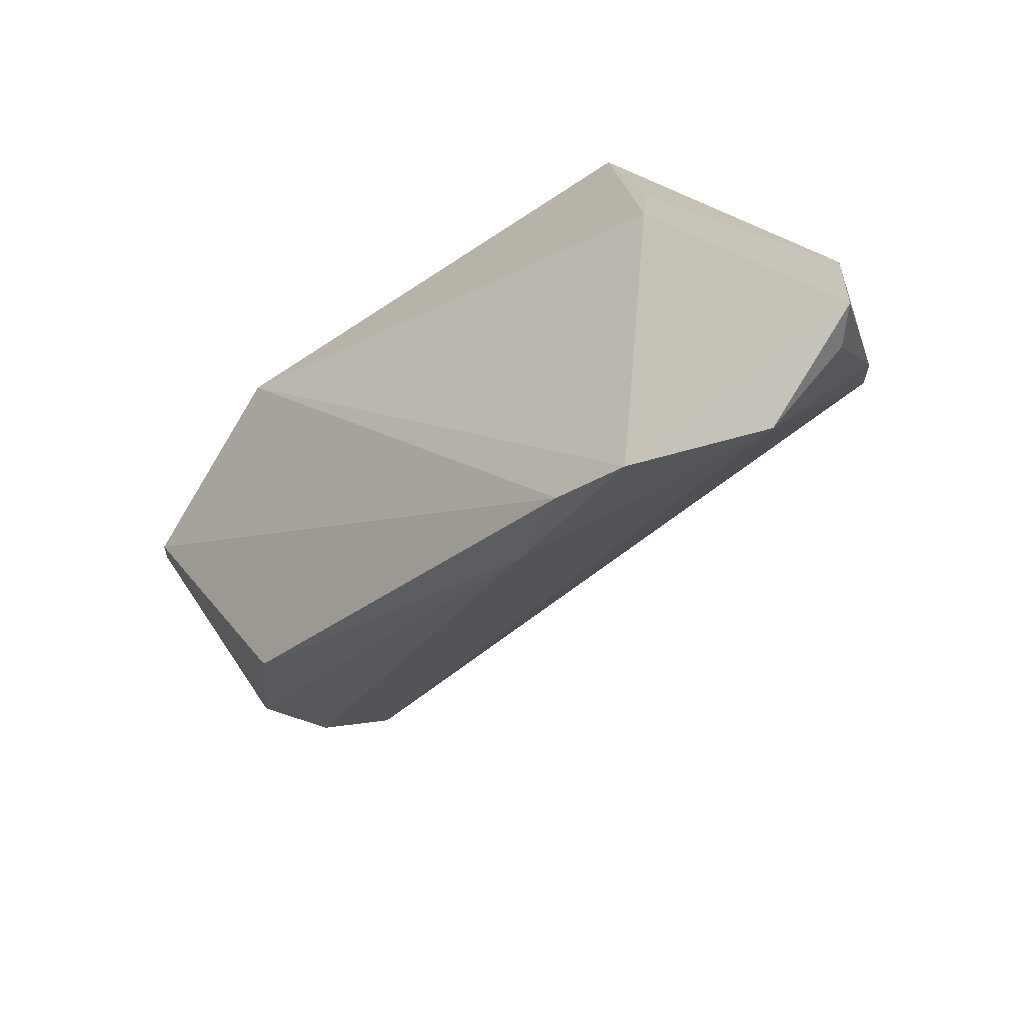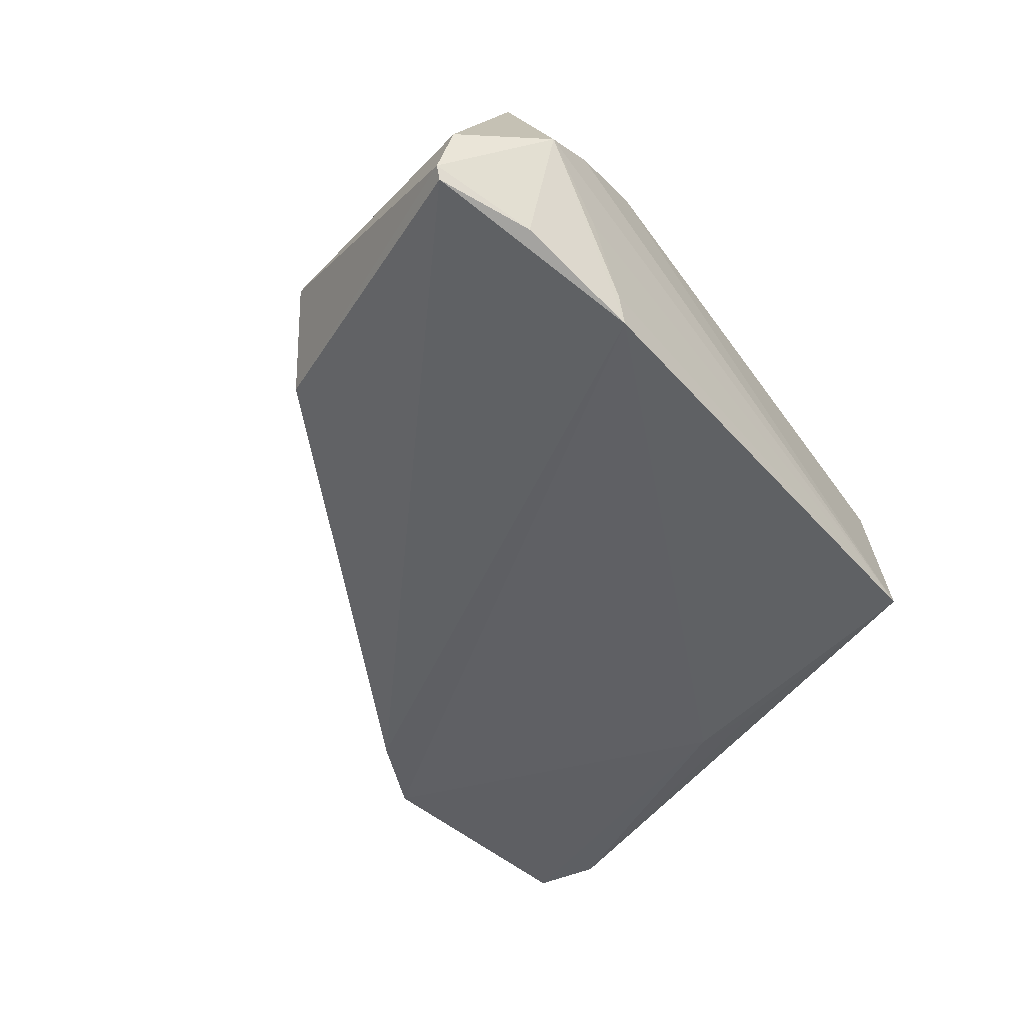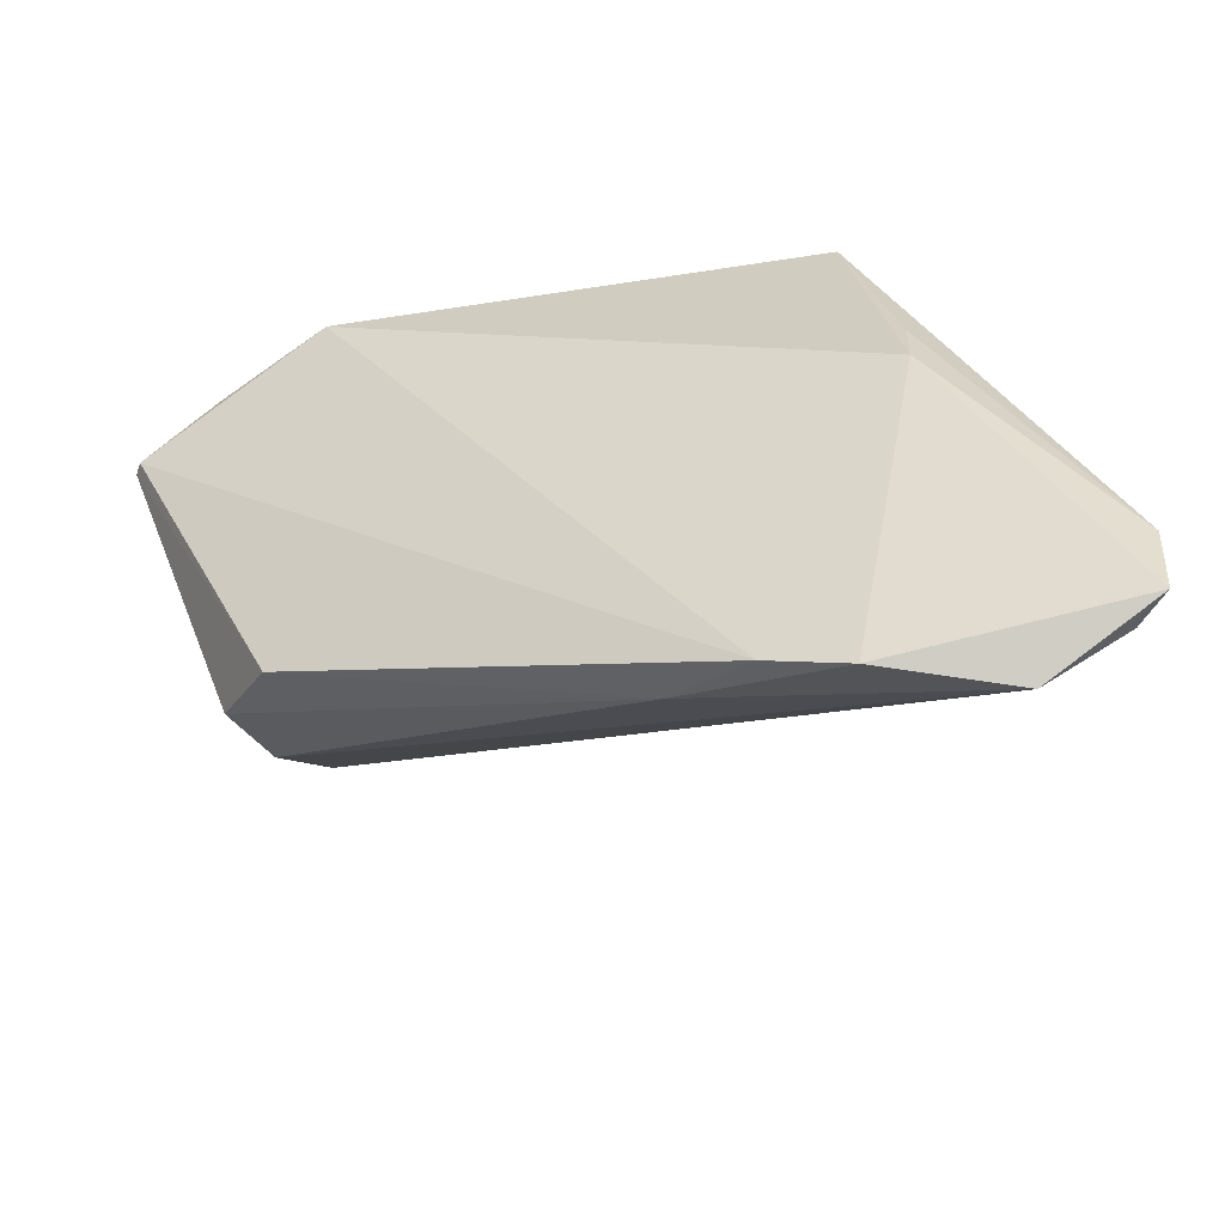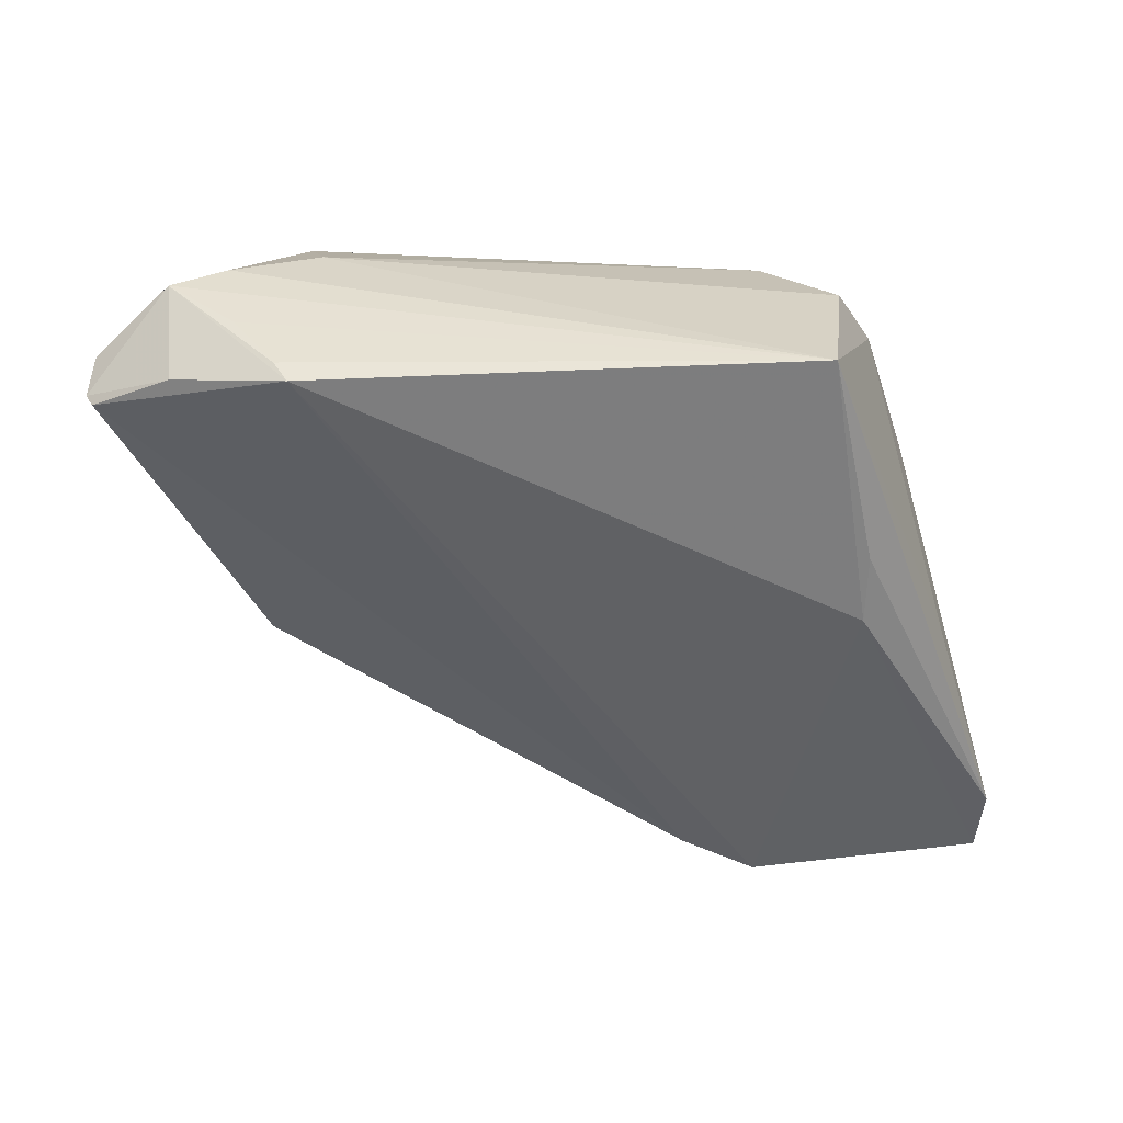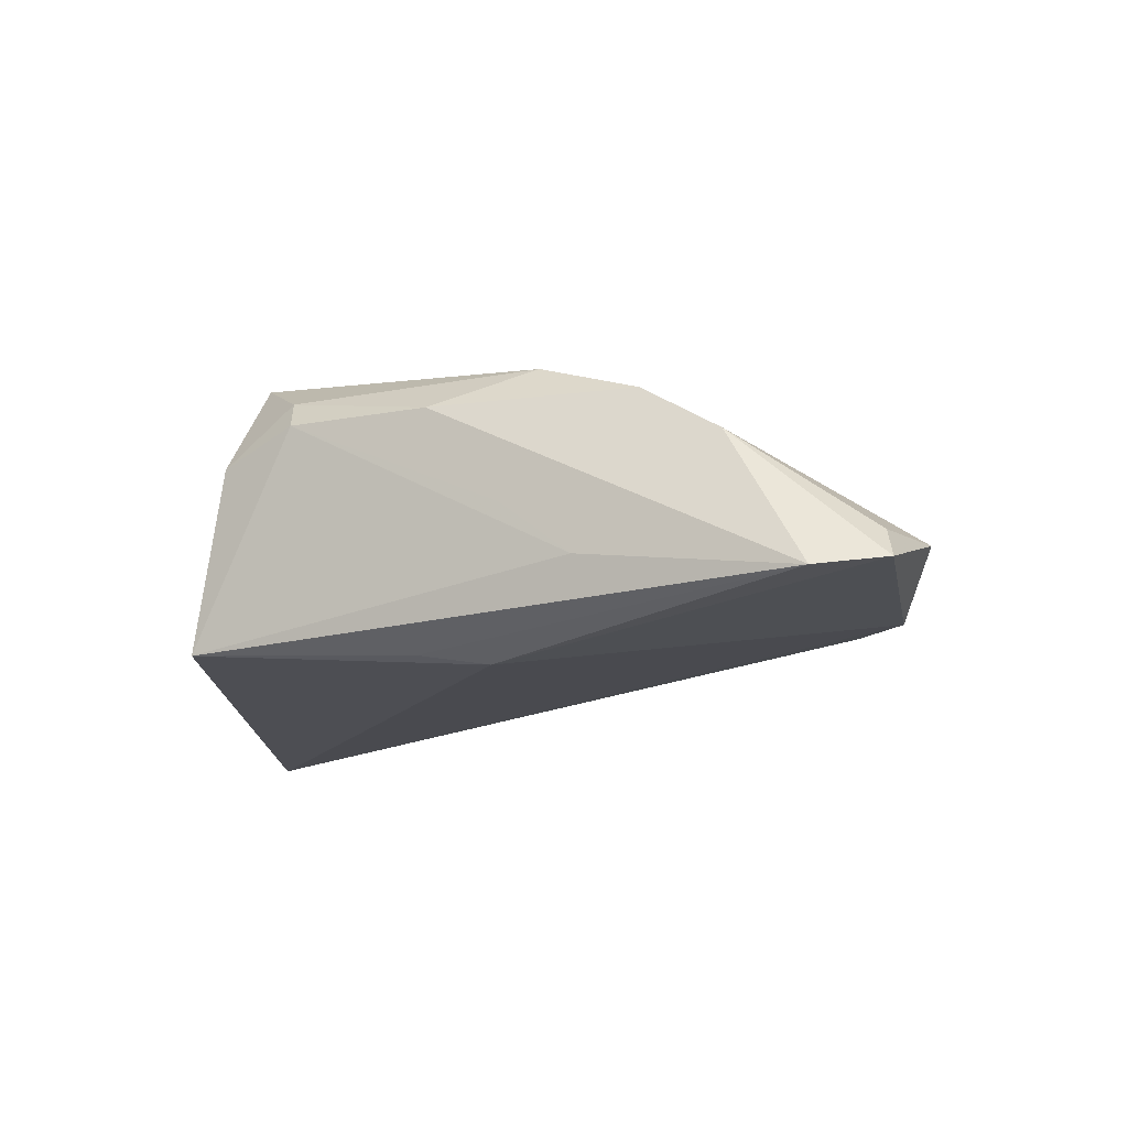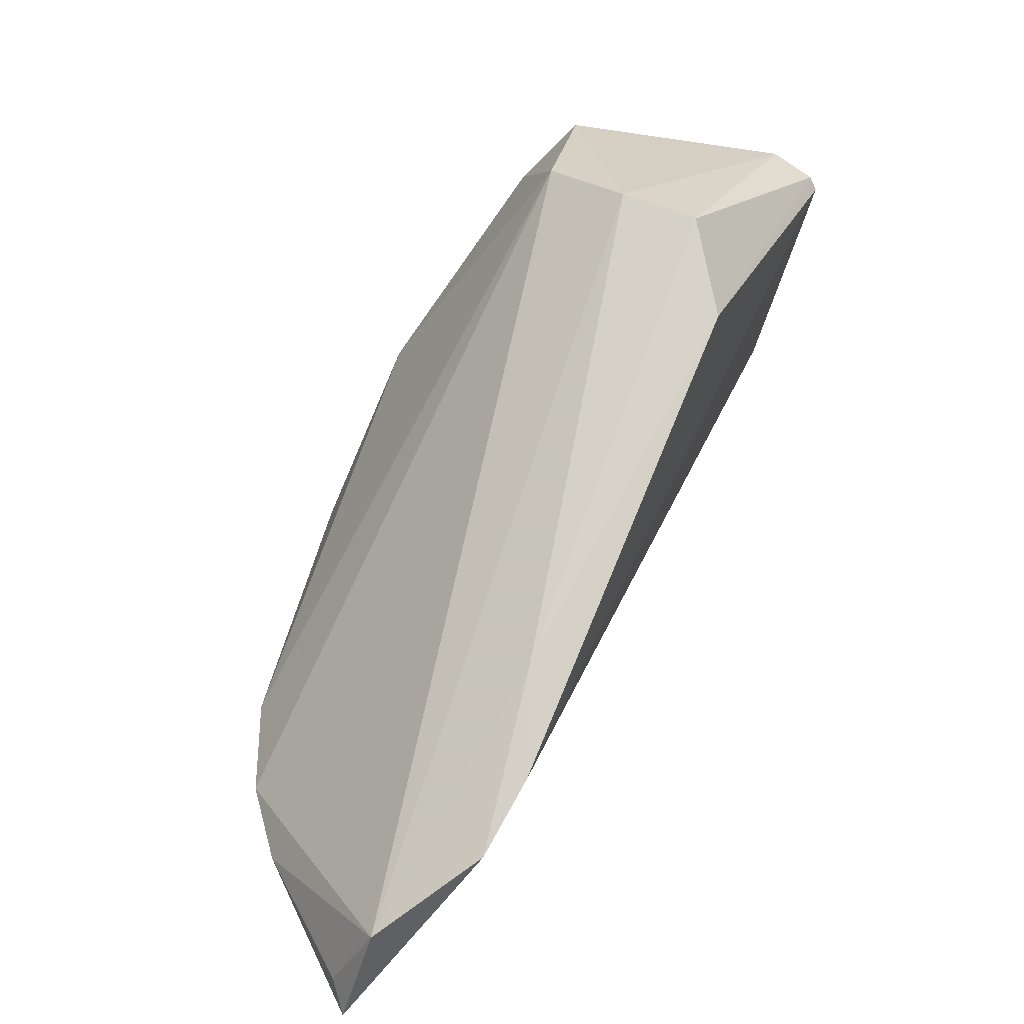
<metadata>
{"format":"obj","ext":"obj","renderer":"f3d","projection":"perspective","resolution":1024,"background":"white","views":[{"elev":-61.6,"azim":-143.8,"up":"+Y"},{"elev":-48.6,"azim":127.1,"up":"+Z"},{"elev":-58.1,"azim":-169.2,"up":"+Y"},{"elev":-54.3,"azim":179.7,"up":"+Z"},{"elev":-15.4,"azim":-88.1,"up":"+Z"},{"elev":-72.4,"azim":53.9,"up":"+Y"}]}
</metadata>
<code>
v -0.05096 -0.03544 -0.01248
v -0.04351 -0.01236 -0.009091
v 0.03902 0.02874 0.003665
v 0.01879 0.02568 0.01238
v -0.02285 -0.04786 -0.01168
v -0.02971 0.02543 0.0045
v -0.004508 -0.03797 -0.004691
v 0.05325 0.0189 -0.009258
v -0.04126 -0.004846 -0.00284
v 0.04377 0.02417 -0.01252
v 0.04524 0.02874 2.3e-07
v -0.03409 0.01783 0.007962
v 0.02896 0.02779 0.008702
v -0.0324 -0.003765 -0.01794
v 0.03715 0.02834 -0.007325
v 0.03039 0.02731 -0.01794
v 0.04148 0.01939 0.02106
v -0.05039 -0.04368 -0.01157
v -0.0326 0.004049 -0.01692
v -0.0272 0.02874 -0.01557
v -0.0139 -0.04389 -0.0111
v 0.03212 0.0278 -0.01498
v -0.03054 0.01812 0.01161
v -0.03763 -0.04914 -0.007026
v -0.02156 0.02226 0.01631
v 0.0318 0.02139 0.0224
v -0.04635 -0.0276 0.003068
v 0.002544 0.01963 0.02051
v 0.003734 0.01653 0.02235
v 0.05412 0.01918 -0.00776
v 0.05371 0.02105 -0.002462
v -0.03911 0.002913 0.008097
v -0.04362 -0.01939 0.008435
v 0.04072 -0.008475 0.0145
v -0.0472 -0.04352 -0.007947
v 0.03675 -0.01727 -0.001752
v 0.04372 -0.01124 0.006279
v -0.03849 -0.008963 0.01244
v 0.03706 -0.0007019 0.02221
f 17 26 39
f 26 17 3
f 18 24 35
f 39 38 33
f 33 24 39
f 36 37 7
f 18 1 14
f 31 37 30
f 30 37 36
f 36 8 30
f 34 17 39
f 34 7 37
f 34 37 31
f 31 17 34
f 39 24 34
f 24 7 34
f 13 20 6
f 13 3 20
f 6 25 13
f 26 3 13
f 6 20 12
f 29 38 39
f 29 25 38
f 39 26 29
f 20 1 2
f 2 12 20
f 9 12 2
f 27 35 24
f 24 33 27
f 18 35 27
f 27 1 18
f 21 8 36
f 36 7 21
f 19 1 20
f 20 14 19
f 19 14 1
f 31 30 11
f 20 3 11
f 11 17 31
f 11 3 17
f 4 25 26
f 26 13 4
f 4 13 25
f 38 25 23
f 23 25 6
f 6 12 23
f 32 12 9
f 1 27 32
f 32 27 33
f 32 2 1
f 9 2 32
f 32 33 38
f 38 23 32
f 32 23 12
f 26 25 28
f 28 29 26
f 25 29 28
f 18 14 5
f 5 24 18
f 5 7 24
f 5 21 7
f 10 30 8
f 10 11 30
f 20 11 15
f 15 22 20
f 11 22 15
f 20 22 16
f 16 14 20
f 16 5 14
f 21 5 16
f 8 21 16
f 16 10 8
f 16 22 11
f 11 10 16

</code>
